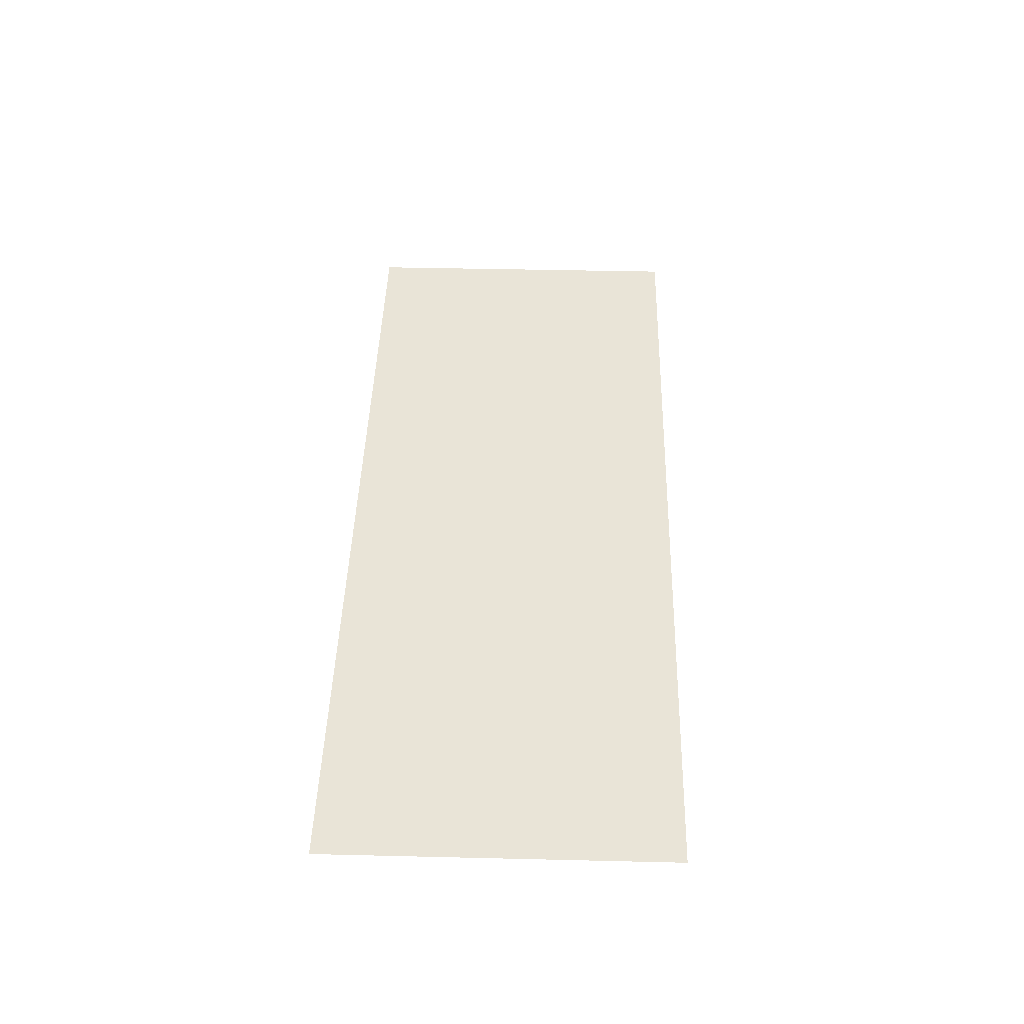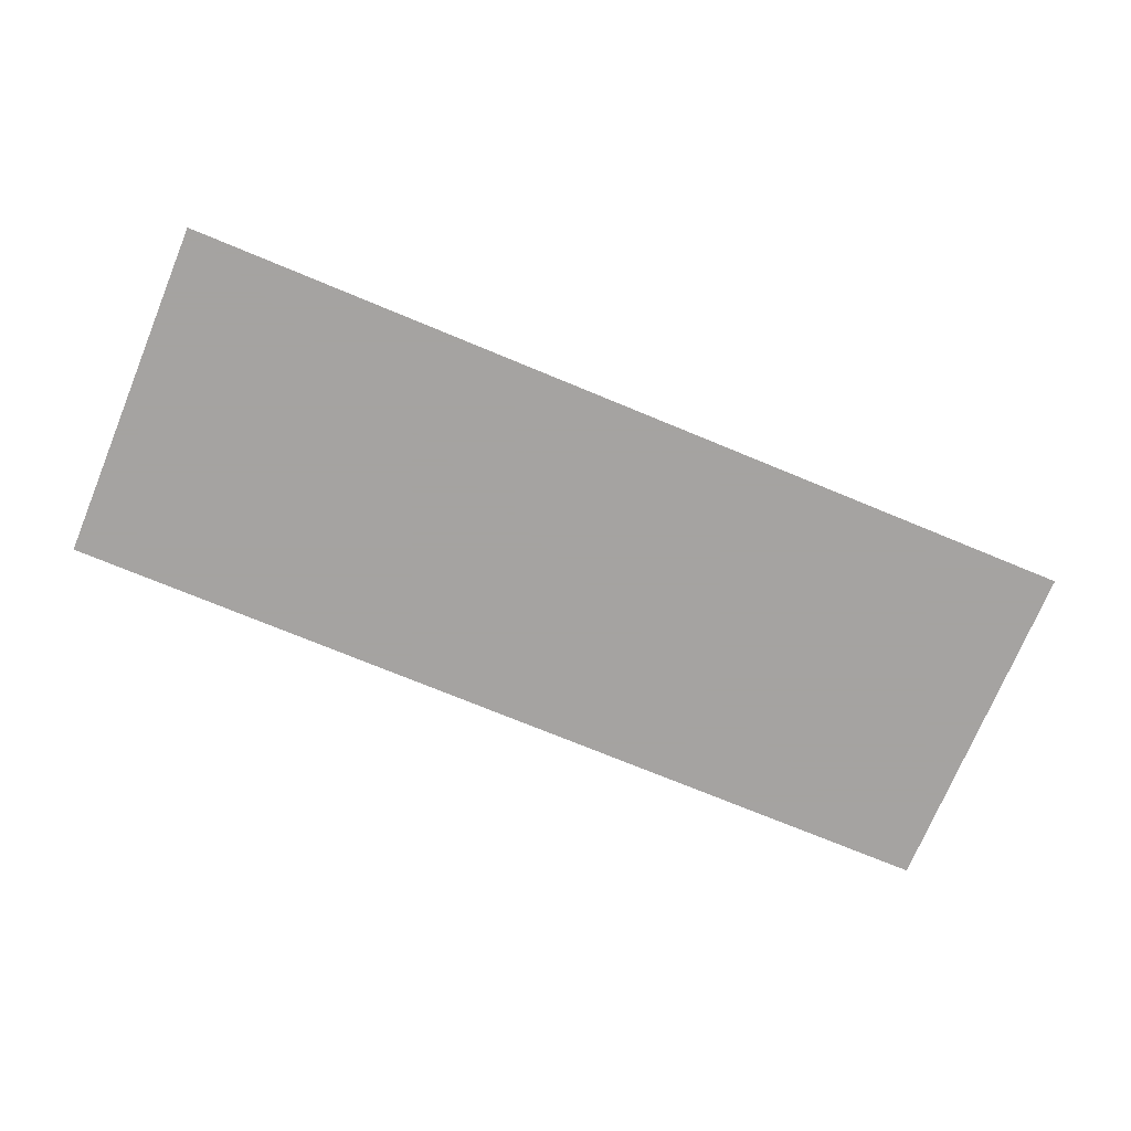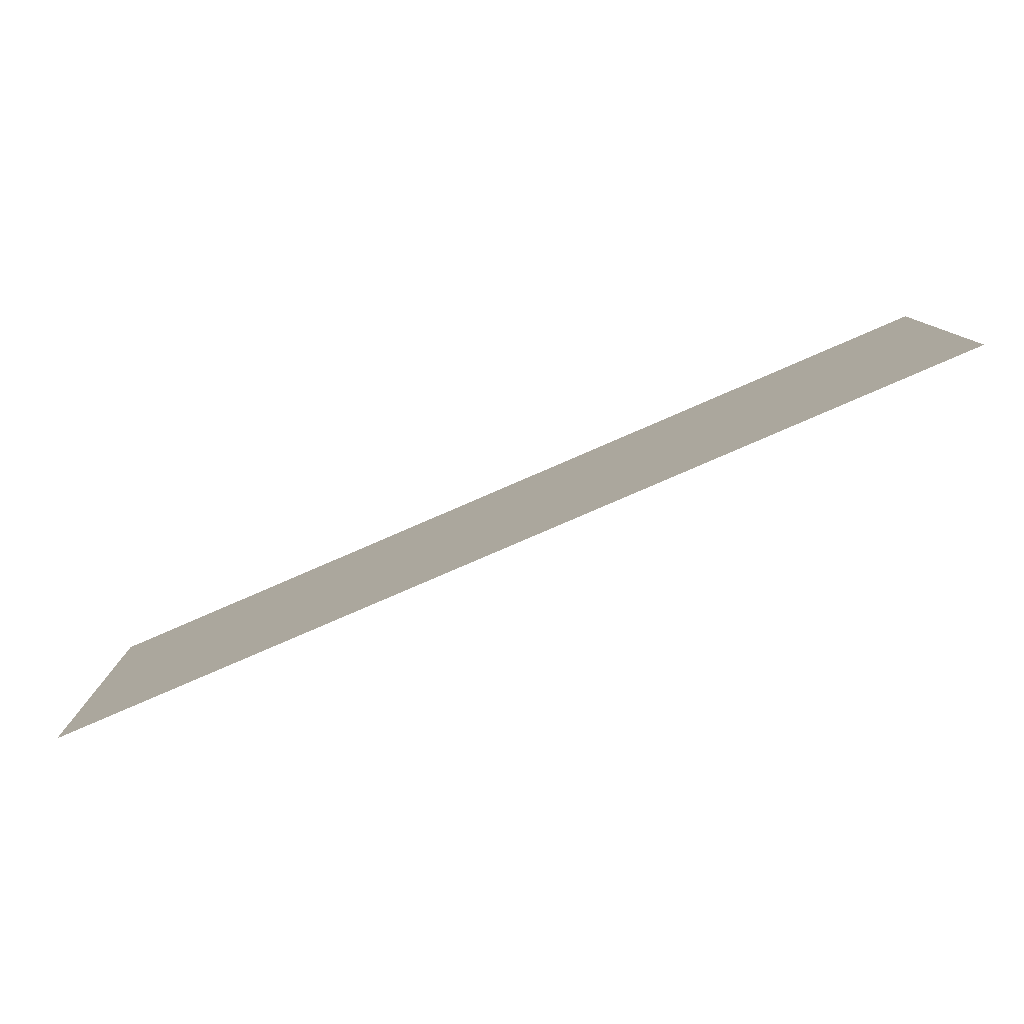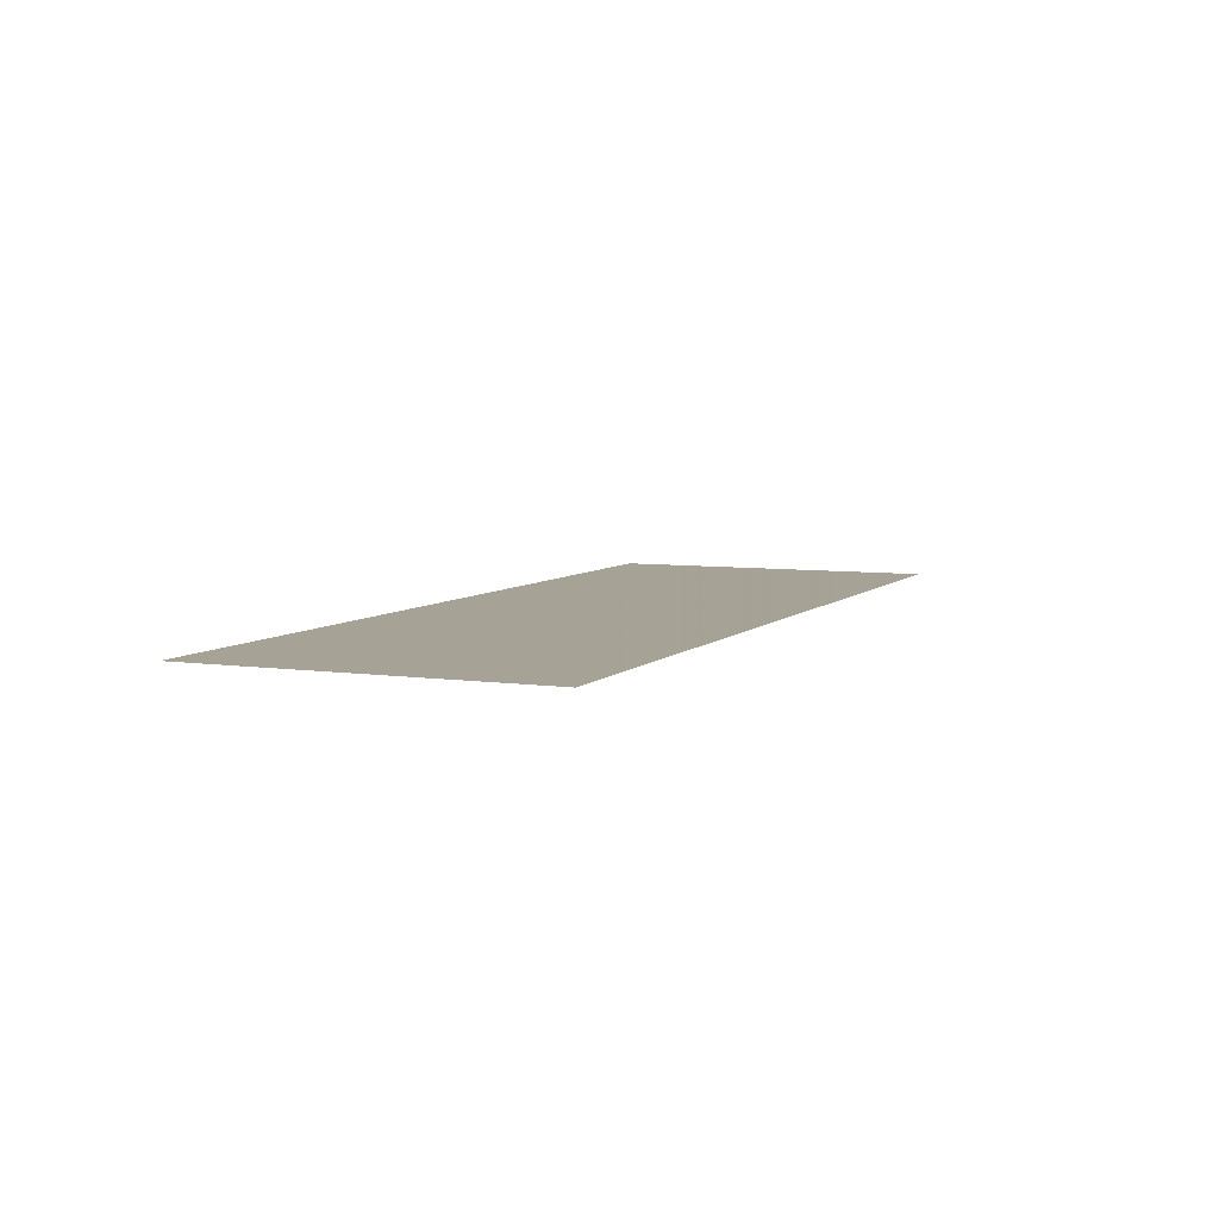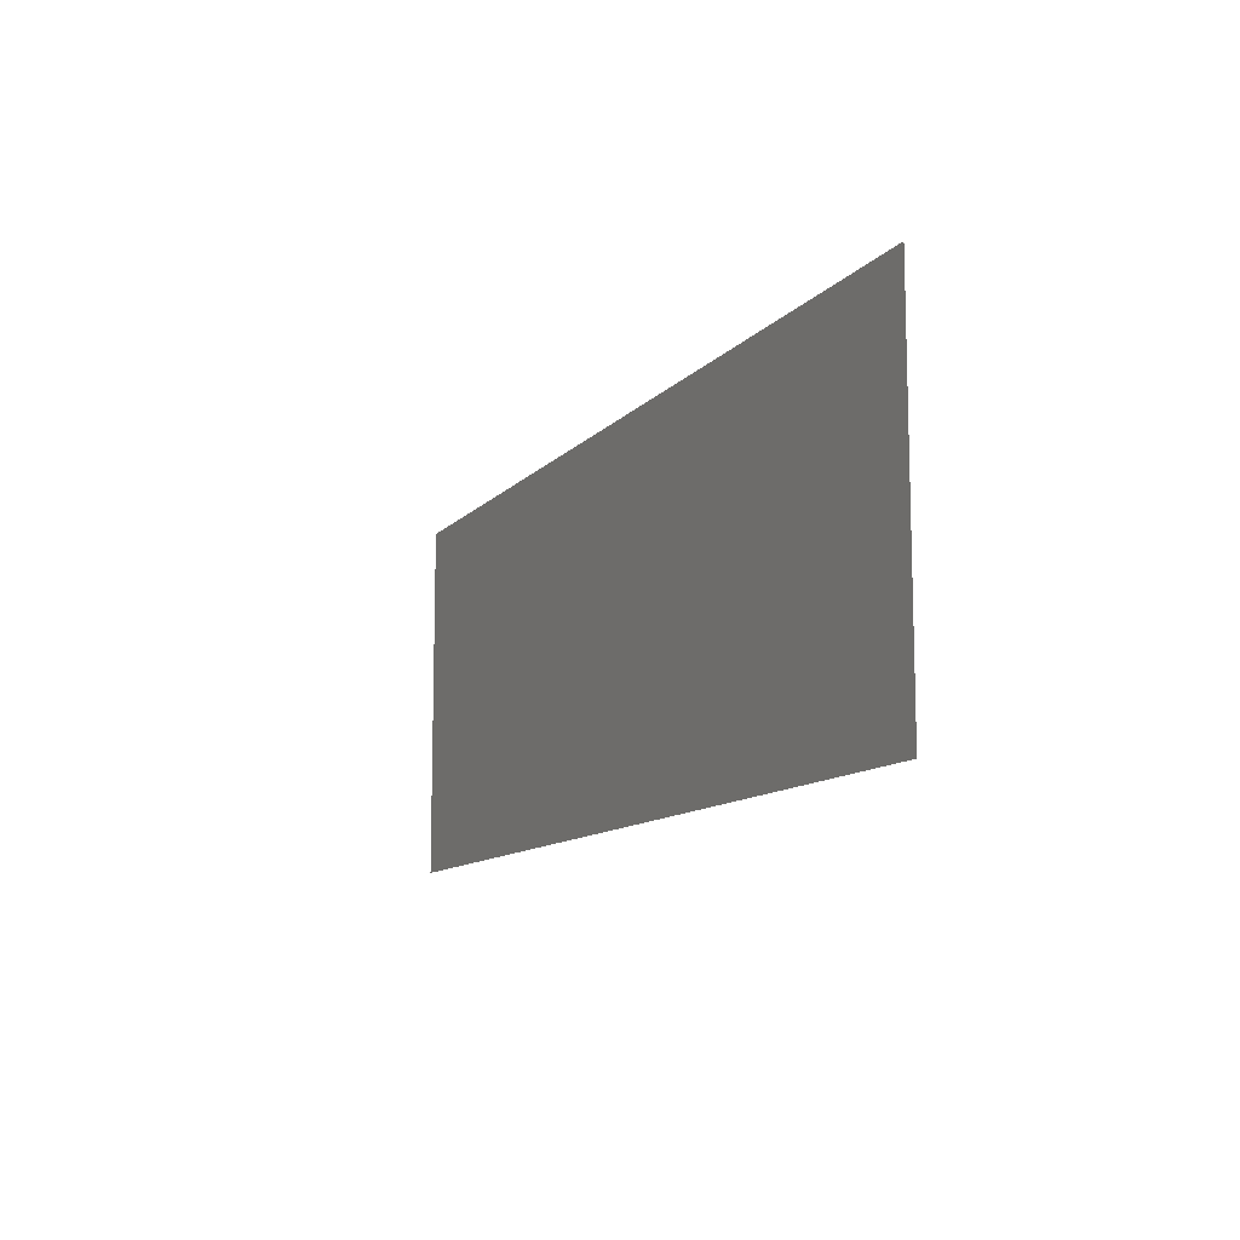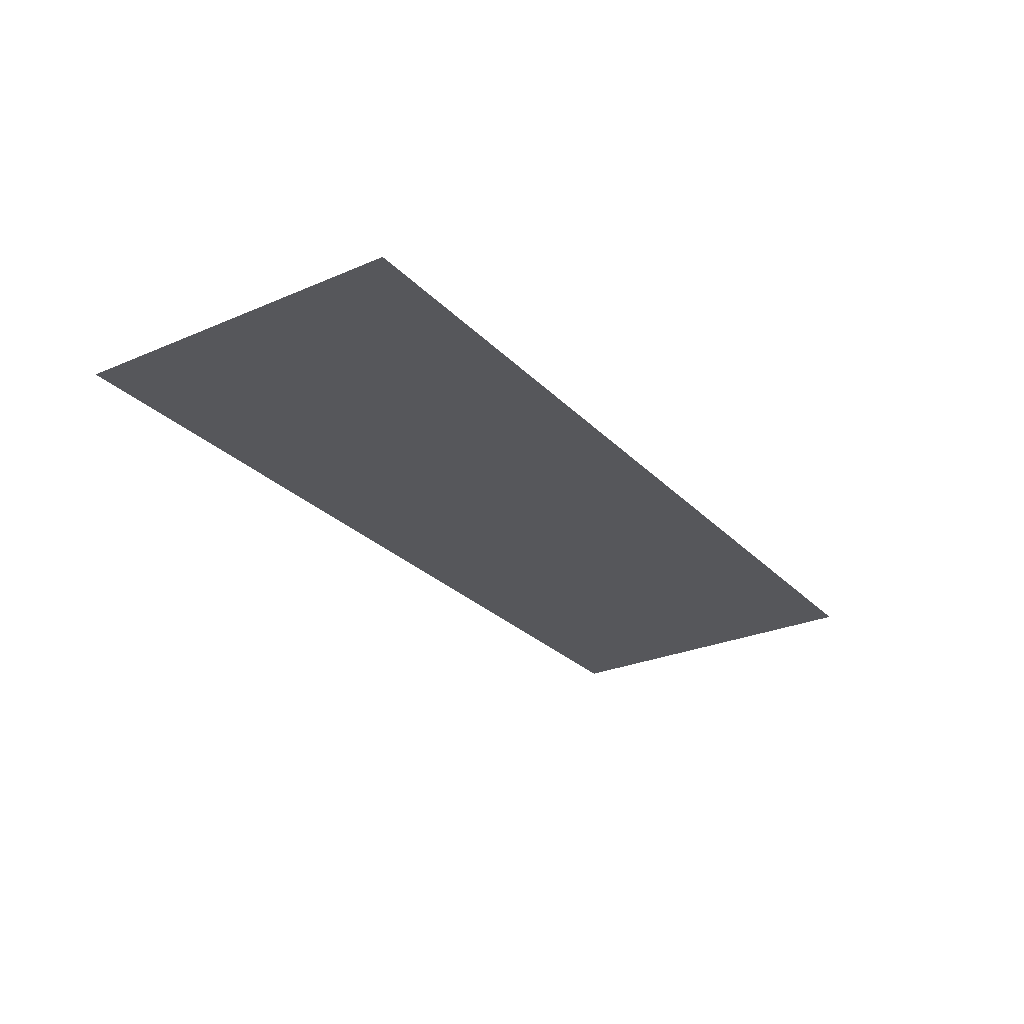
<metadata>
{"format":"obj","ext":"obj","renderer":"f3d","projection":"perspective","resolution":1024,"background":"white","views":[{"elev":43.3,"azim":91.6,"up":"+Z"},{"elev":-73.1,"azim":-22.5,"up":"+Z"},{"elev":-79.9,"azim":-156.6,"up":"+Y"},{"elev":6.3,"azim":-66.7,"up":"+Z"},{"elev":-11.2,"azim":-114.1,"up":"+Y"},{"elev":-27.2,"azim":123.6,"up":"+Z"}]}
</metadata>
<code>
v 5914 51.2 -2509
v 6016 51.2 -2509
v 6016 89.6 -2509
v 5914 51.2 -2509
v 6016 89.6 -2509
v 5914 89.6 -2509
f 1 2 3
f 4 5 6

</code>
